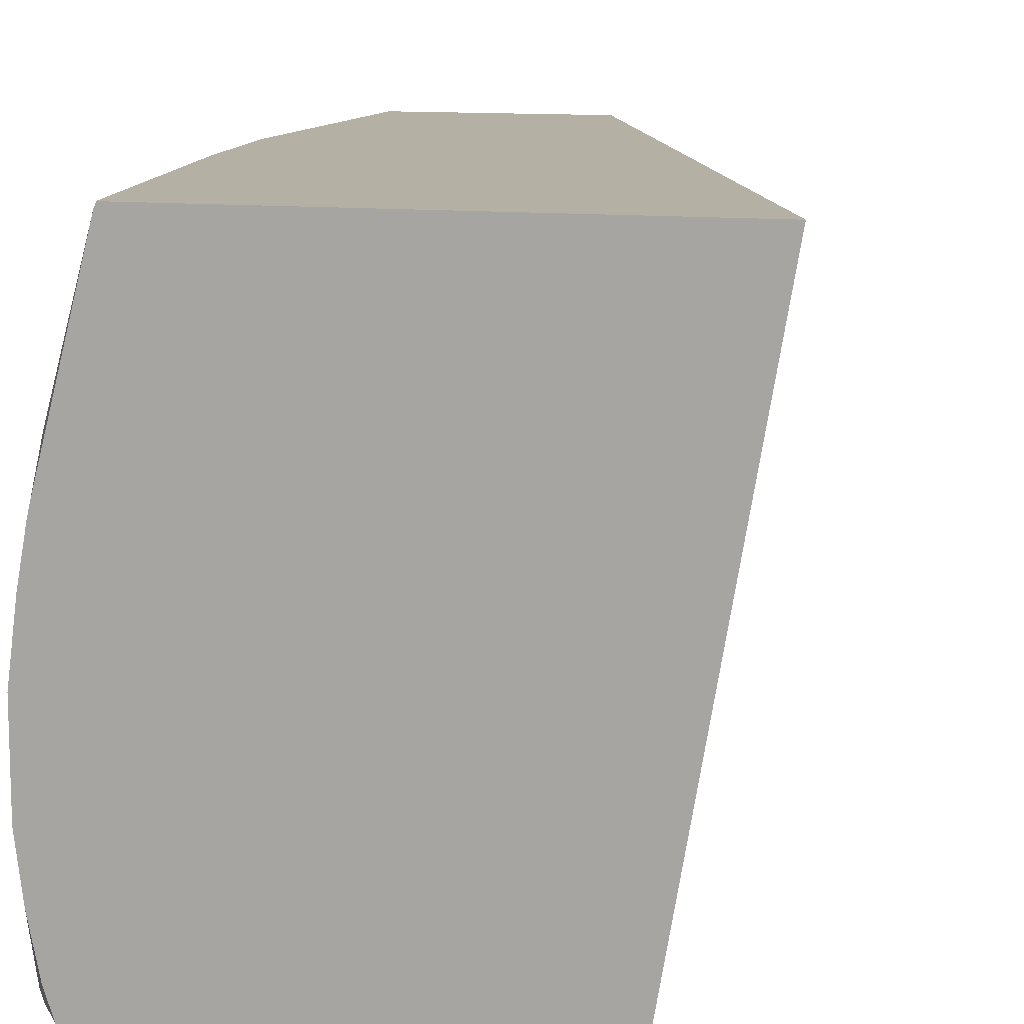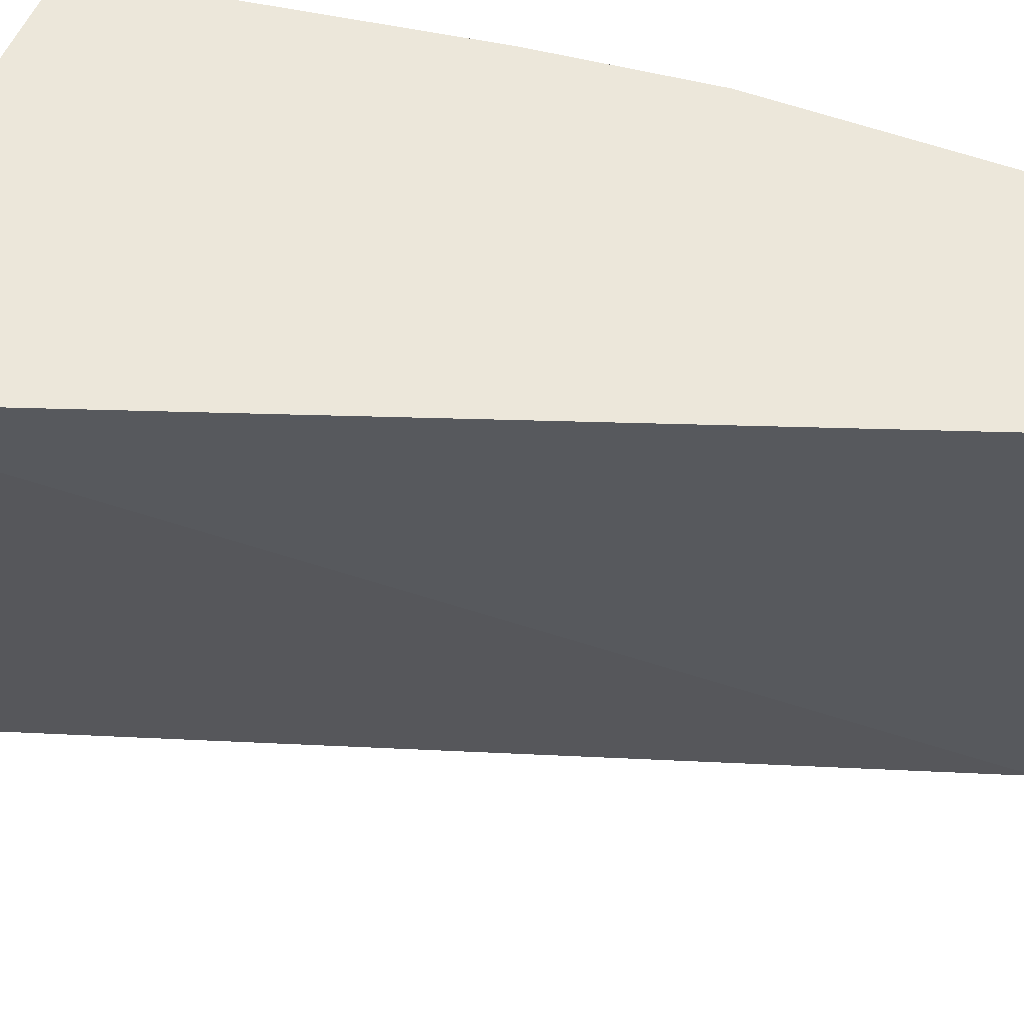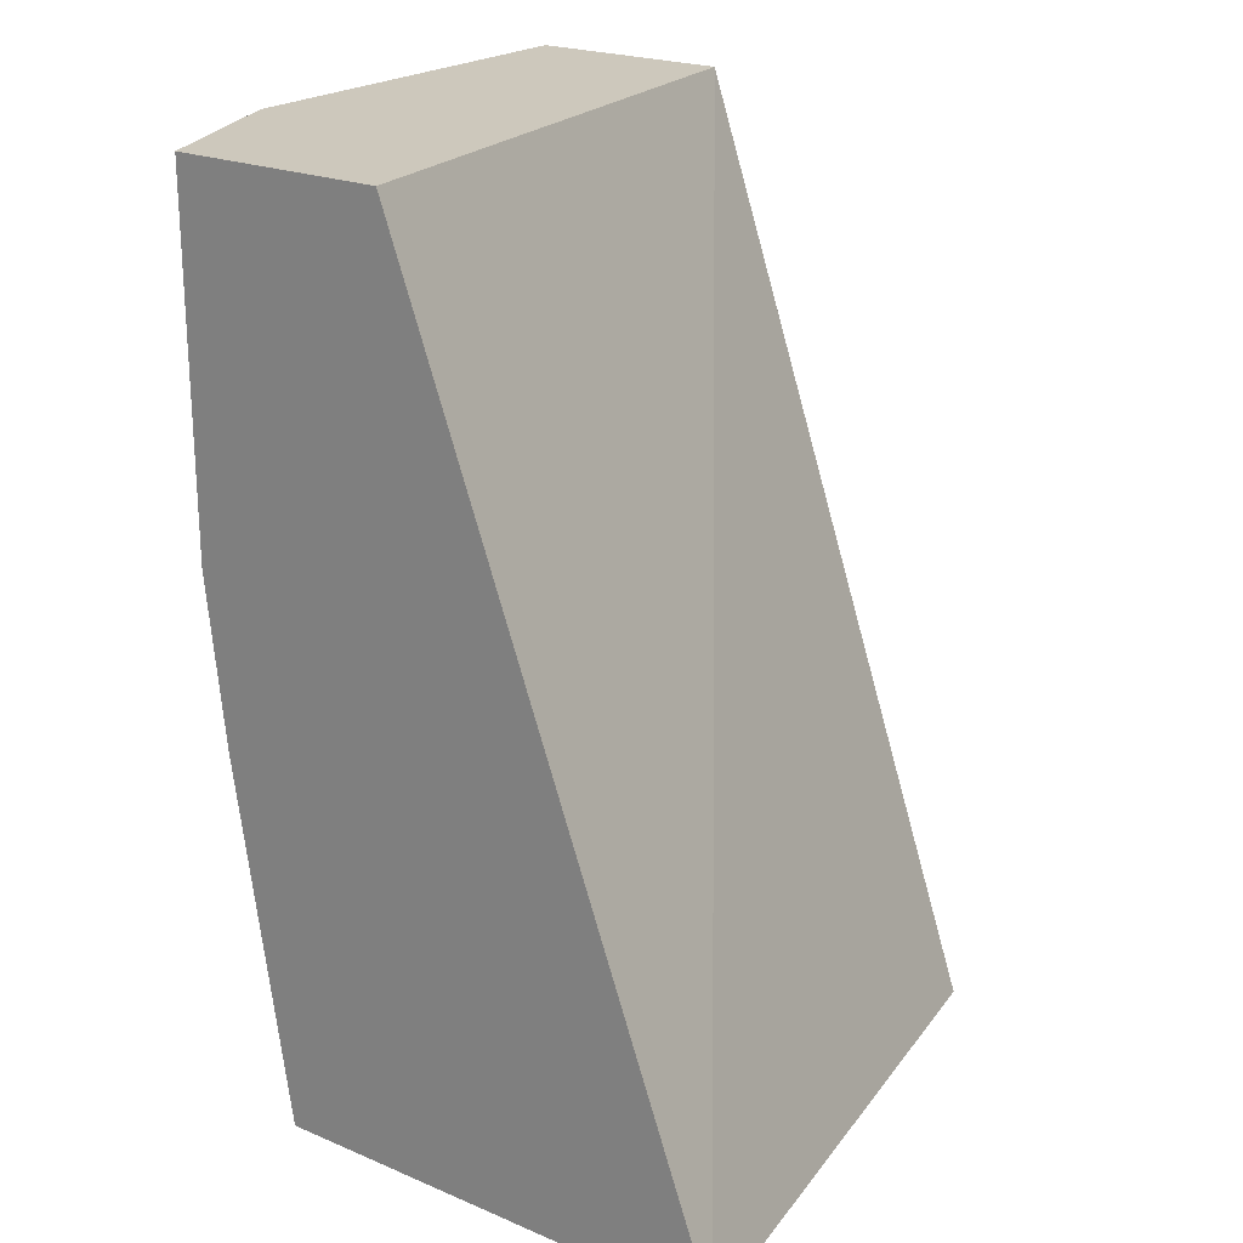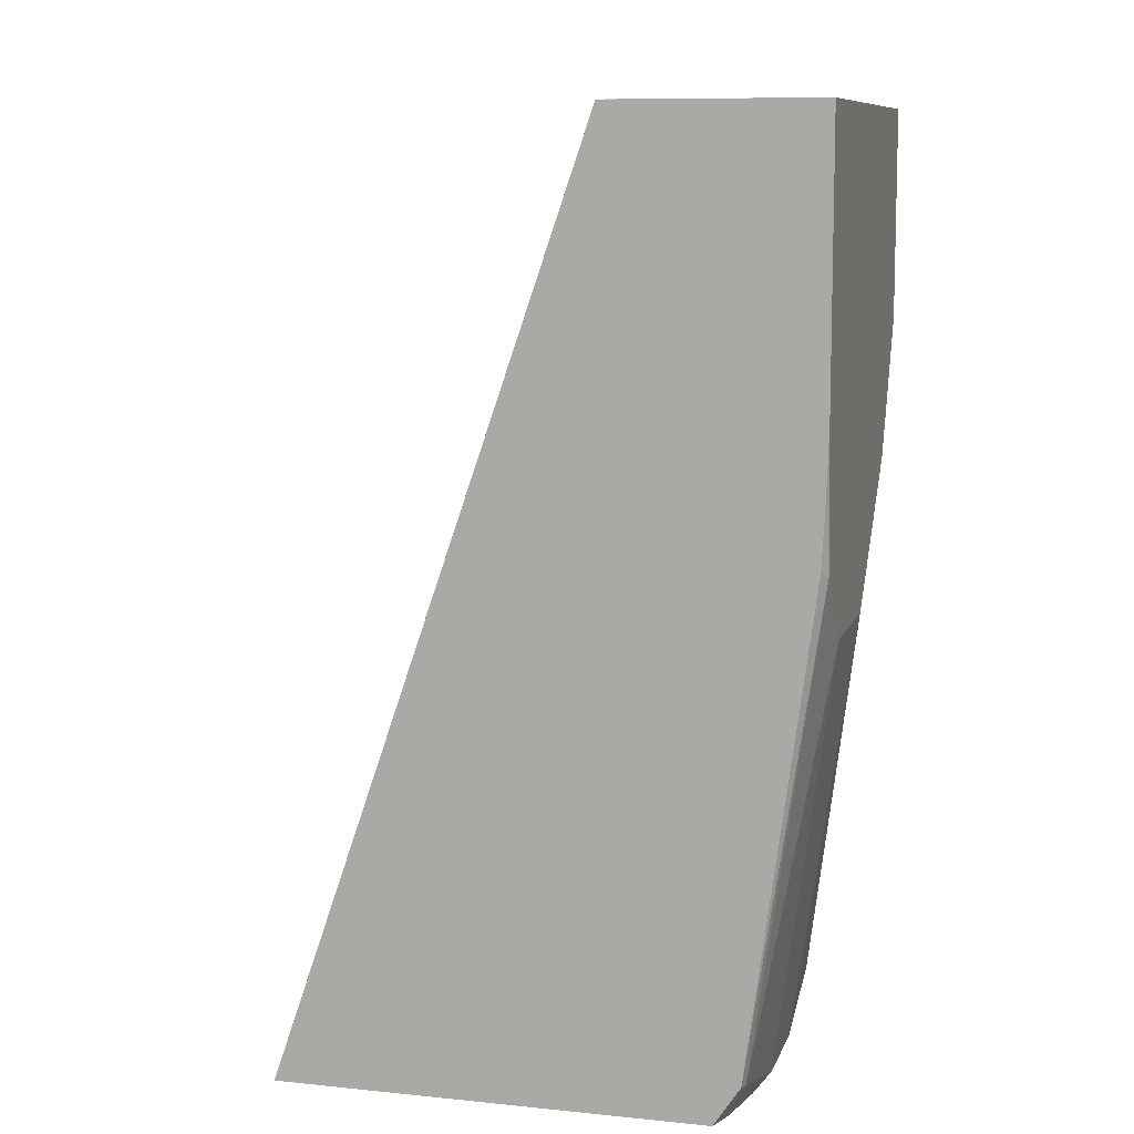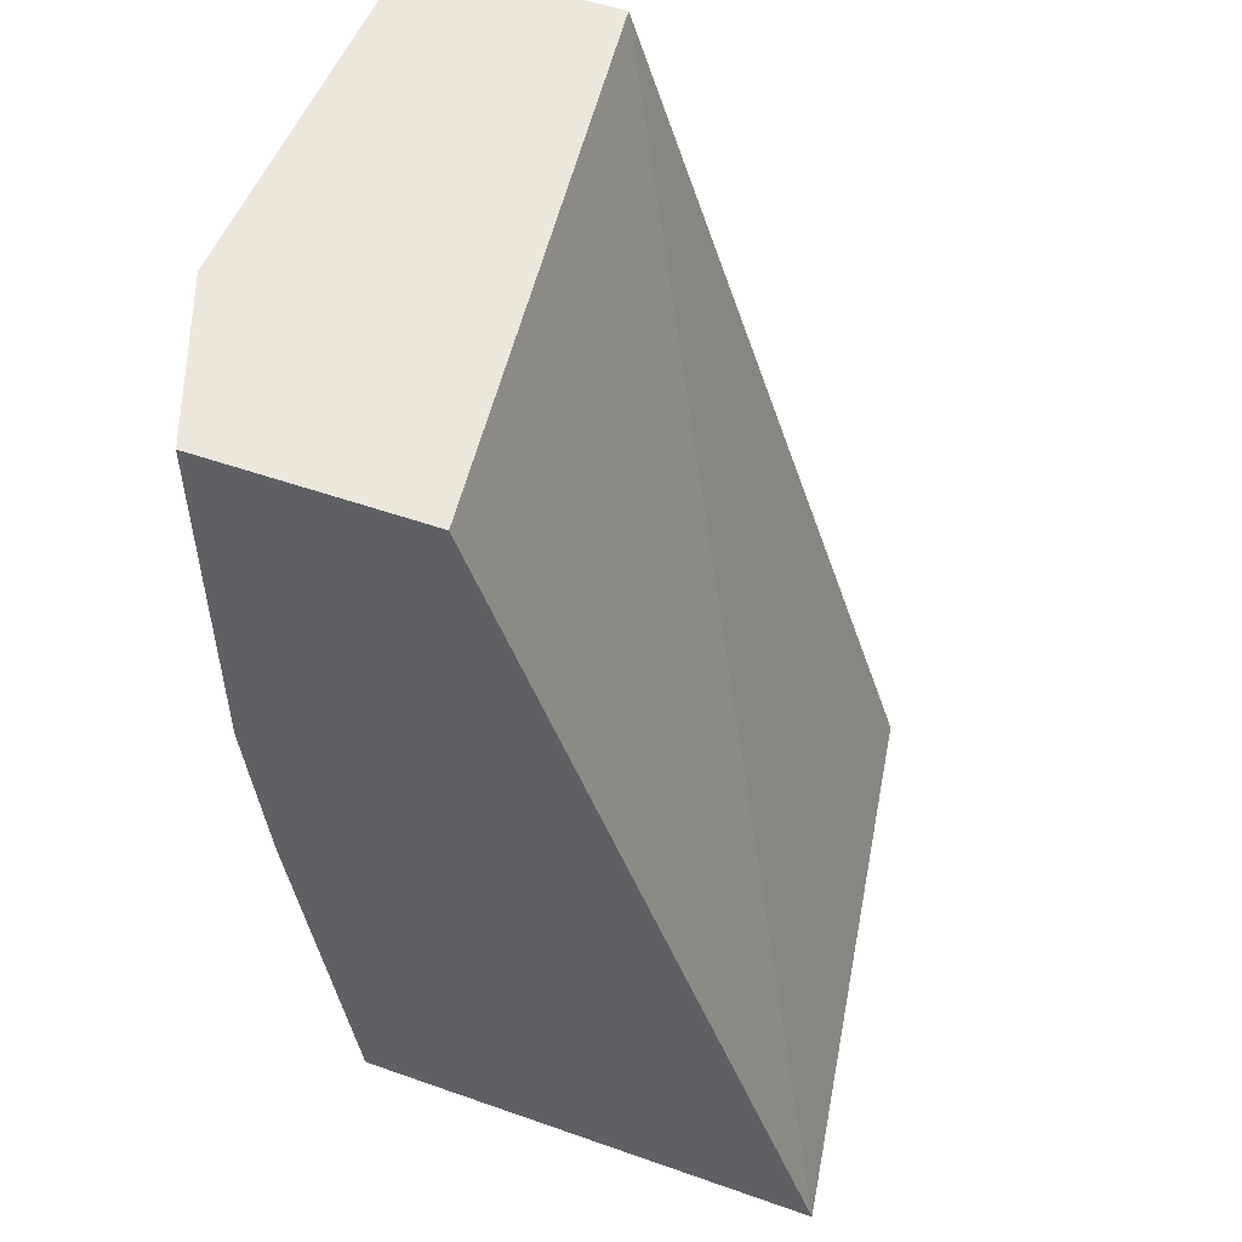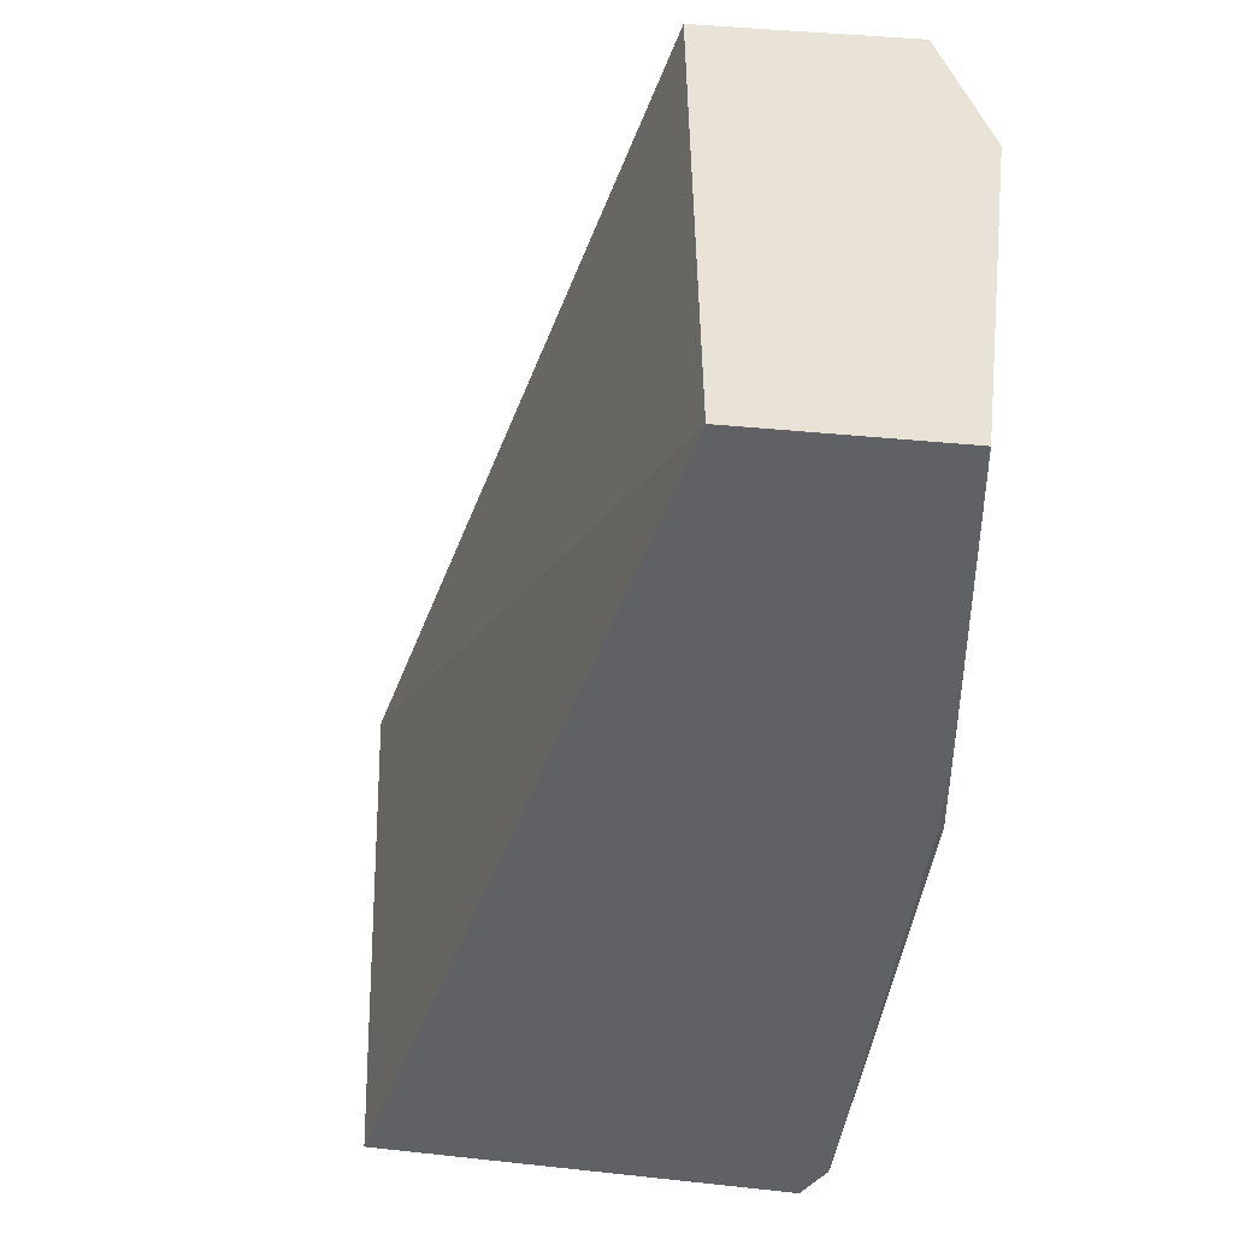
<metadata>
{"format":"obj","ext":"obj","renderer":"f3d","projection":"perspective","resolution":1024,"background":"white","views":[{"elev":11.5,"azim":14.7,"up":"+Z"},{"elev":53.5,"azim":111.8,"up":"+Z"},{"elev":22.1,"azim":36.3,"up":"+Y"},{"elev":9.5,"azim":-165.0,"up":"+Y"},{"elev":52.7,"azim":20.7,"up":"+Y"},{"elev":41.6,"azim":-172.6,"up":"+Y"}]}
</metadata>
<code>
v -0.5548 -0.3467 0.2081
v -0.5201 -0.5547 0.1734
v -0.5201 -0.5739 0.2427
v -0.5548 -0.3467 0.2774
v -0.5548 -0.3121 0.1734
v -0.5189 -0.5536 0.1678
v -0.5054 -0.5739 0.1678
v -0.5099 -0.5739 0.1811
v -0.5105 -0.5739 0.183
v -0.5162 -0.5739 0.2119
v -0.5201 -0.5739 0.2929
v -0.5548 -0.3121 0.3121
v -0.5201 -0.5547 0.3467
v -0.5548 -0.2427 0.1678
v -0.5536 -0.2763 0.1678
v -0.552 -0.3093 0.1678
v -0.2859 -0.5739 0.1678
v -0.5153 -0.5739 0.33
v -0.5548 -0.2774 0.3467
v -0.5105 -0.5739 0.3563
v -0.5114 -0.5547 0.3857
v -0.5201 -0.52 0.3814
v -0.5548 -0.1012 0.1678
v -0.2341 -0.5739 0.4704
v -0.4479 -0.1013 0.1678
v -0.4479 -0.1012 0.1678
v -0.5548 -0.2081 0.3814
v -0.5201 -0.3814 0.4507
v -0.509 -0.5739 0.363
v -0.5027 -0.5721 0.3901
v -0.4815 -0.5739 0.4682
v -0.5548 -0.1012 0.3814
v -0.4804 -0.5739 0.4704
v -0.4062 -0.1012 0.4704
v -0.5201 -0.2924 0.4704
v -0.481 -0.5719 0.4704
v -0.5102 -0.3814 0.4704
v -0.5201 -0.1012 0.4704
f 21 30 31
f 21 29 30
f 20 29 21
f 19 28 27
f 19 22 28
f 17 26 24
f 13 20 21
f 13 22 19
f 13 21 22
f 13 18 20
f 12 13 19
f 11 18 13
f 21 31 22
f 6 17 7
f 17 25 26
f 22 31 28
f 24 36 33
f 23 38 34
f 6 25 17
f 31 33 36
f 29 31 30
f 28 37 35
f 28 31 36
f 27 28 35
f 27 38 32
f 27 35 38
f 24 37 36
f 24 35 37
f 24 38 35
f 24 34 38
f 24 26 34
f 23 26 25
f 23 34 26
f 23 32 38
f 6 23 25
f 28 36 37
f 6 15 14
f 2 9 10
f 2 8 9
f 2 7 8
f 2 6 7
f 1 5 2
f 1 14 5
f 1 23 14
f 1 32 23
f 1 27 32
f 1 19 27
f 1 12 19
f 1 4 12
f 1 11 4
f 1 3 11
f 6 14 23
f 2 10 3
f 2 5 6
f 1 2 3
f 3 9 8
f 3 10 9
f 6 16 15
f 5 16 6
f 5 15 16
f 5 14 15
f 4 11 13
f 3 18 11
f 4 13 12
f 3 29 20
f 3 31 29
f 3 33 31
f 3 24 33
f 3 17 24
f 3 7 17
f 3 8 7
f 3 20 18

</code>
